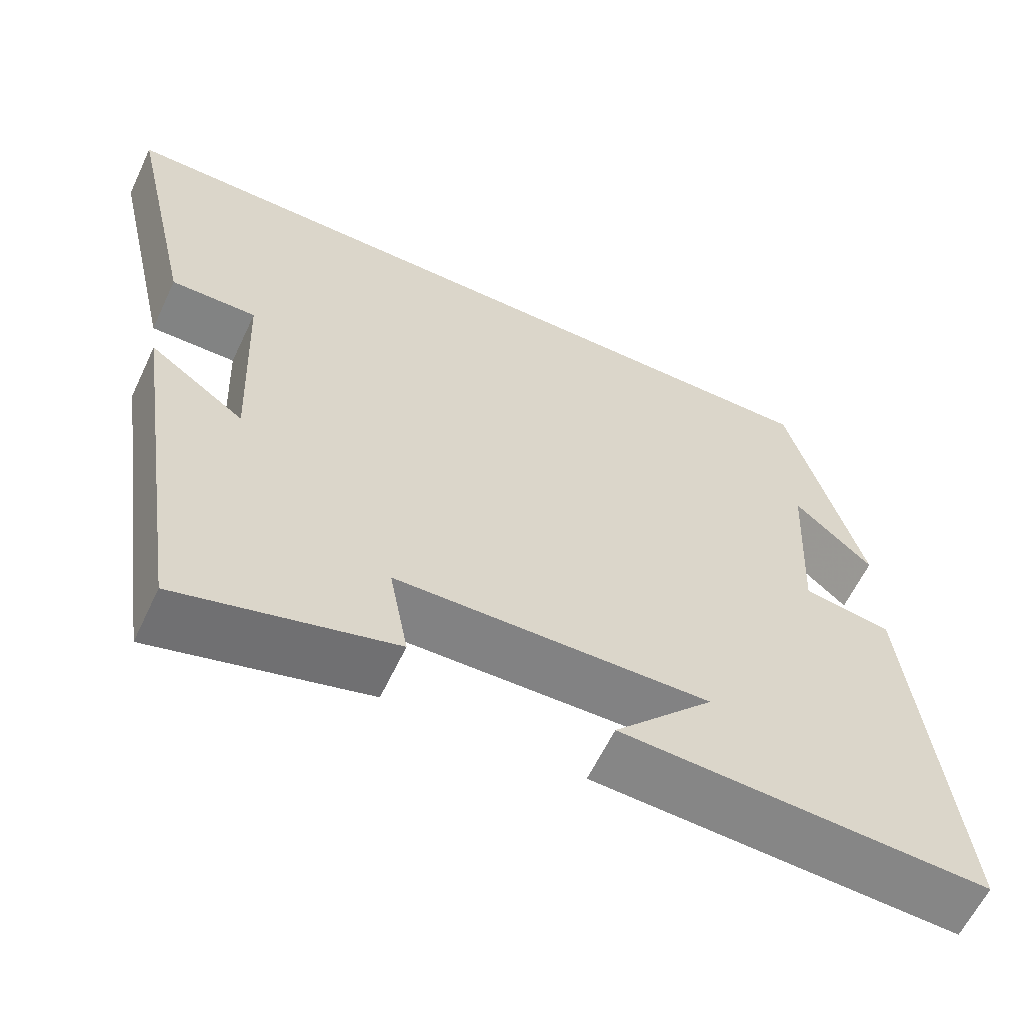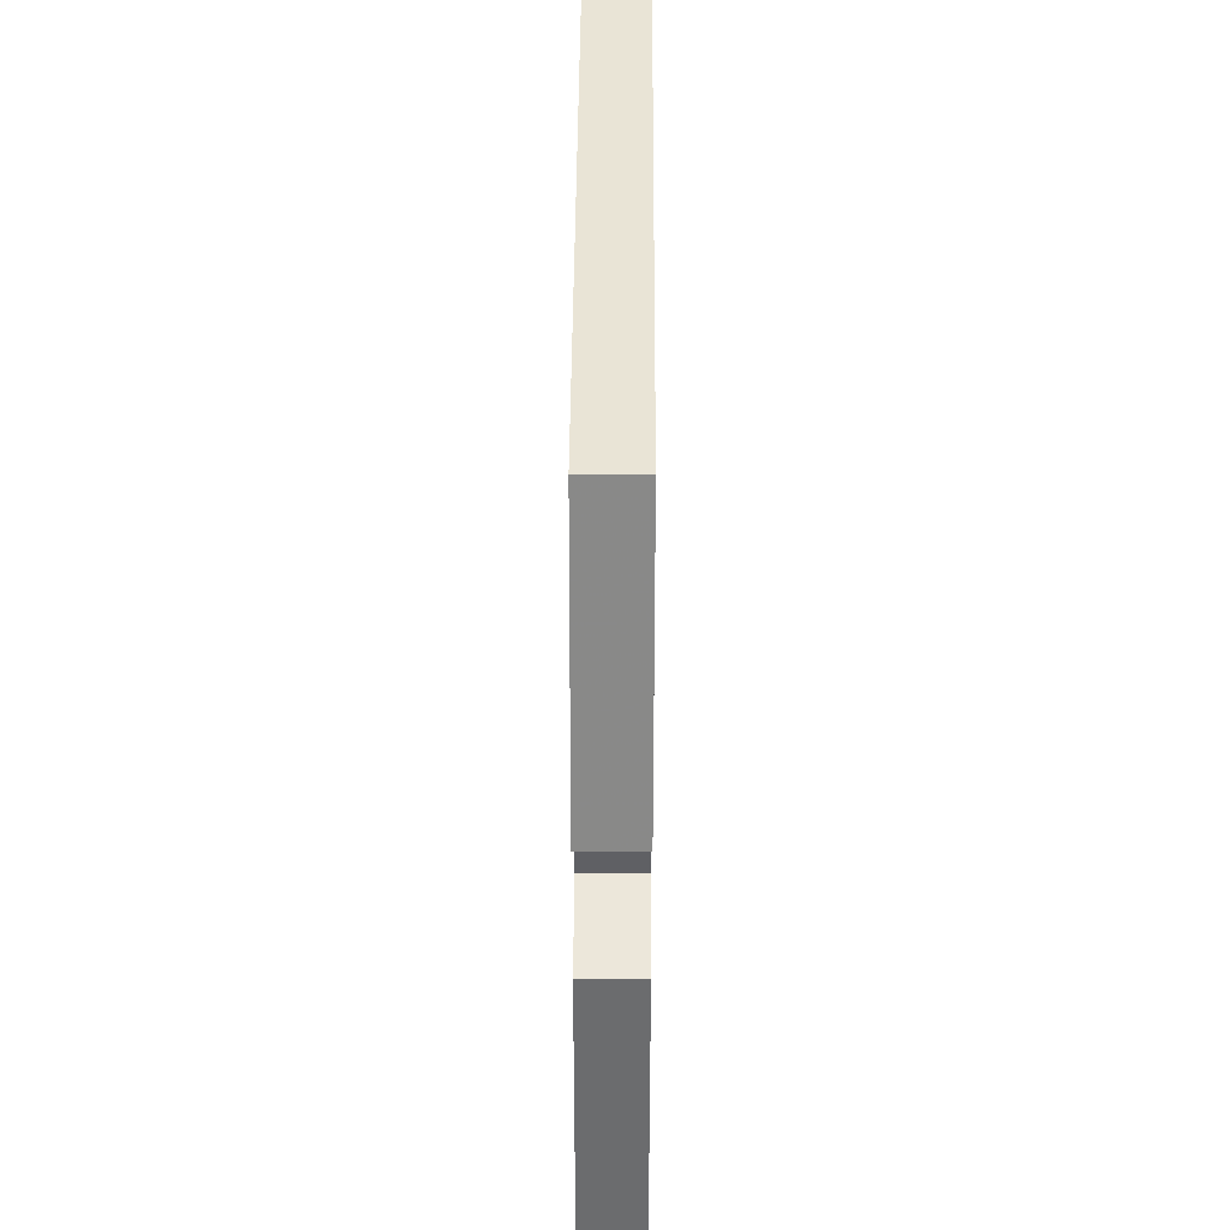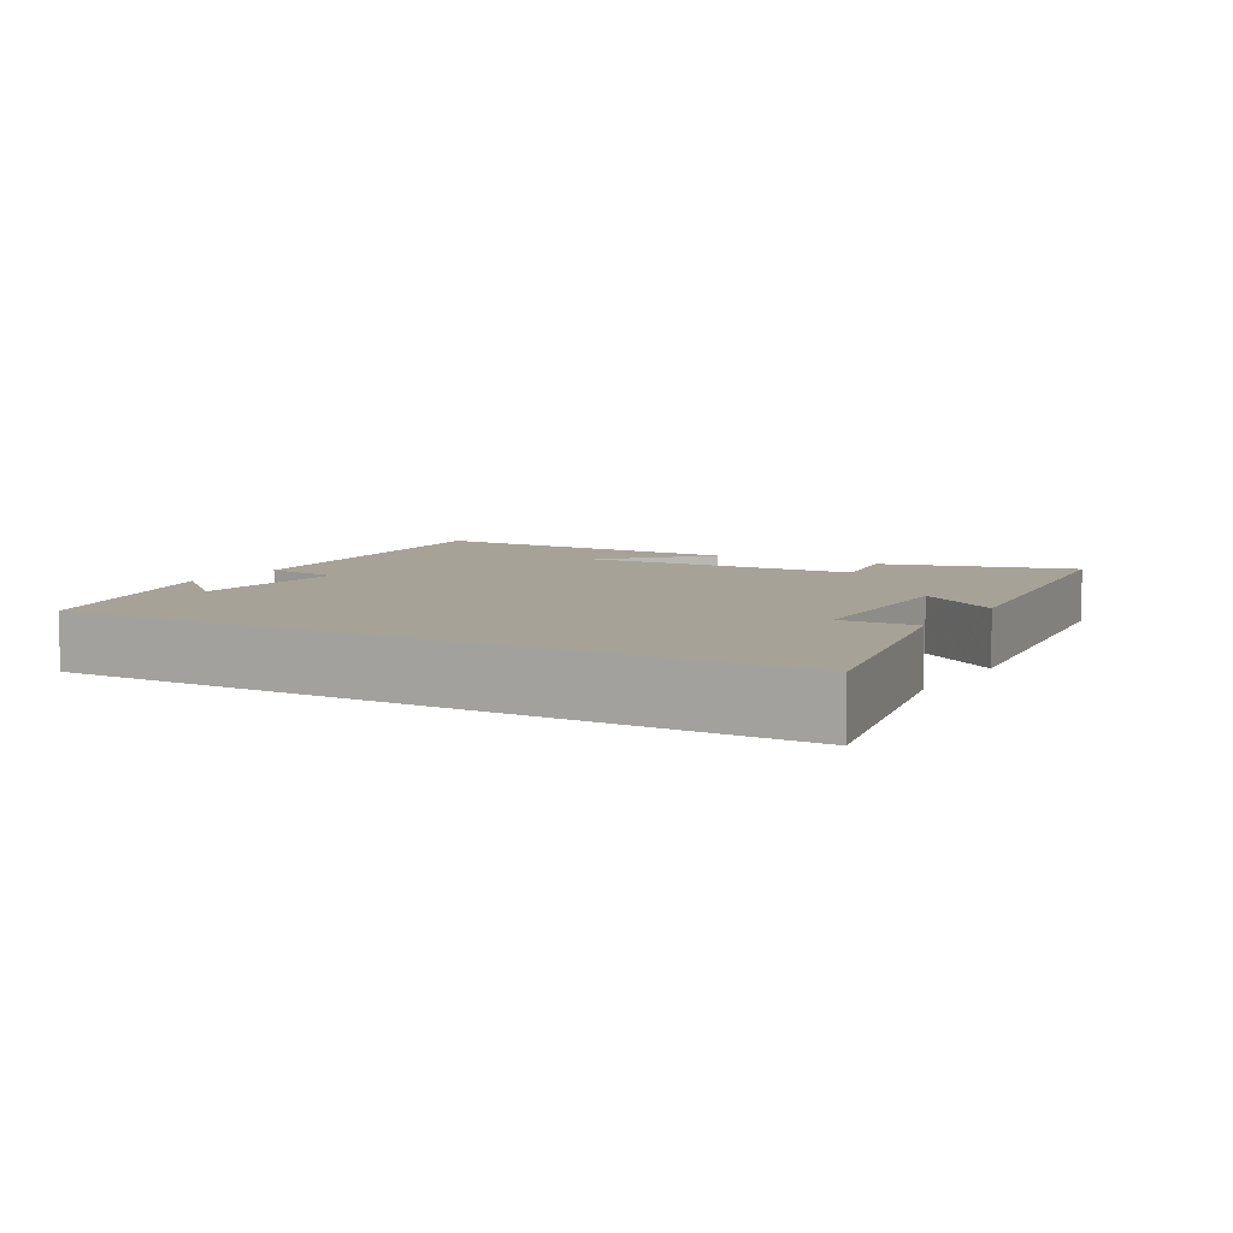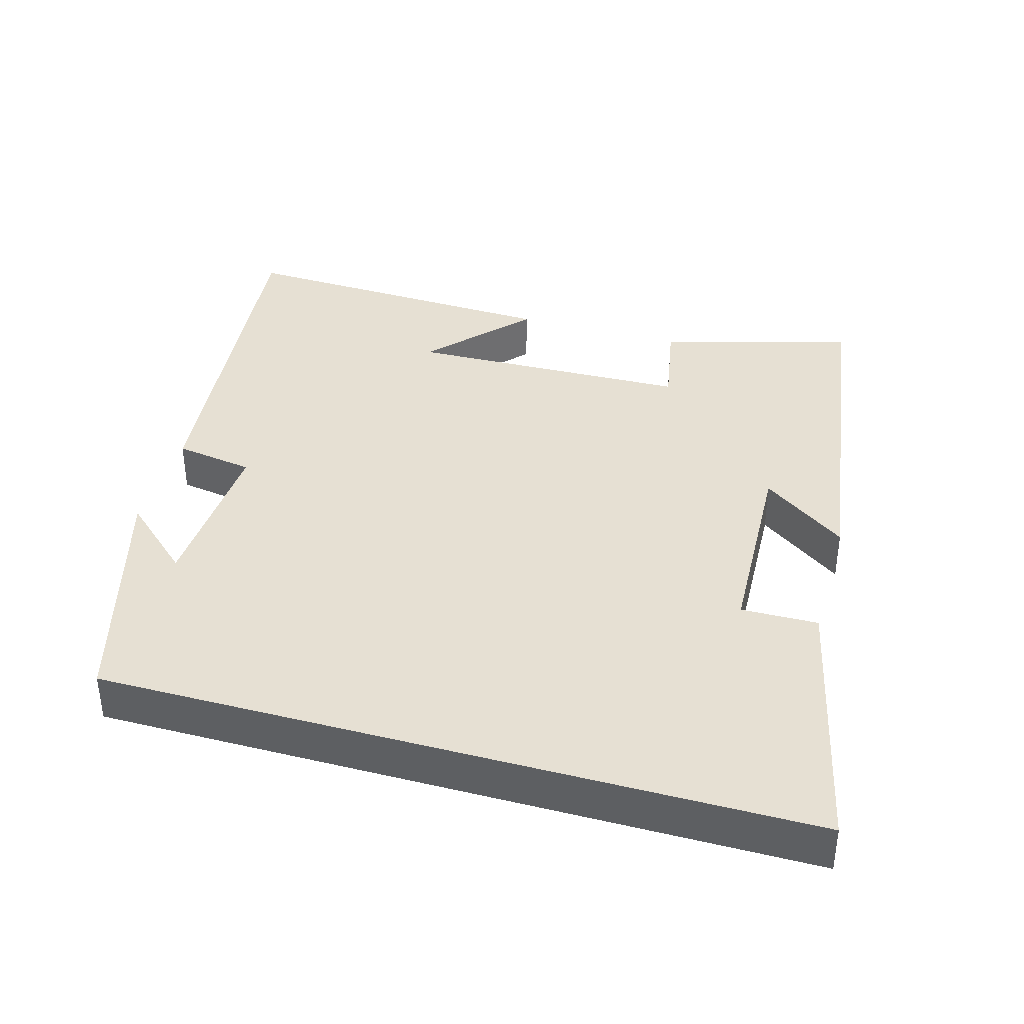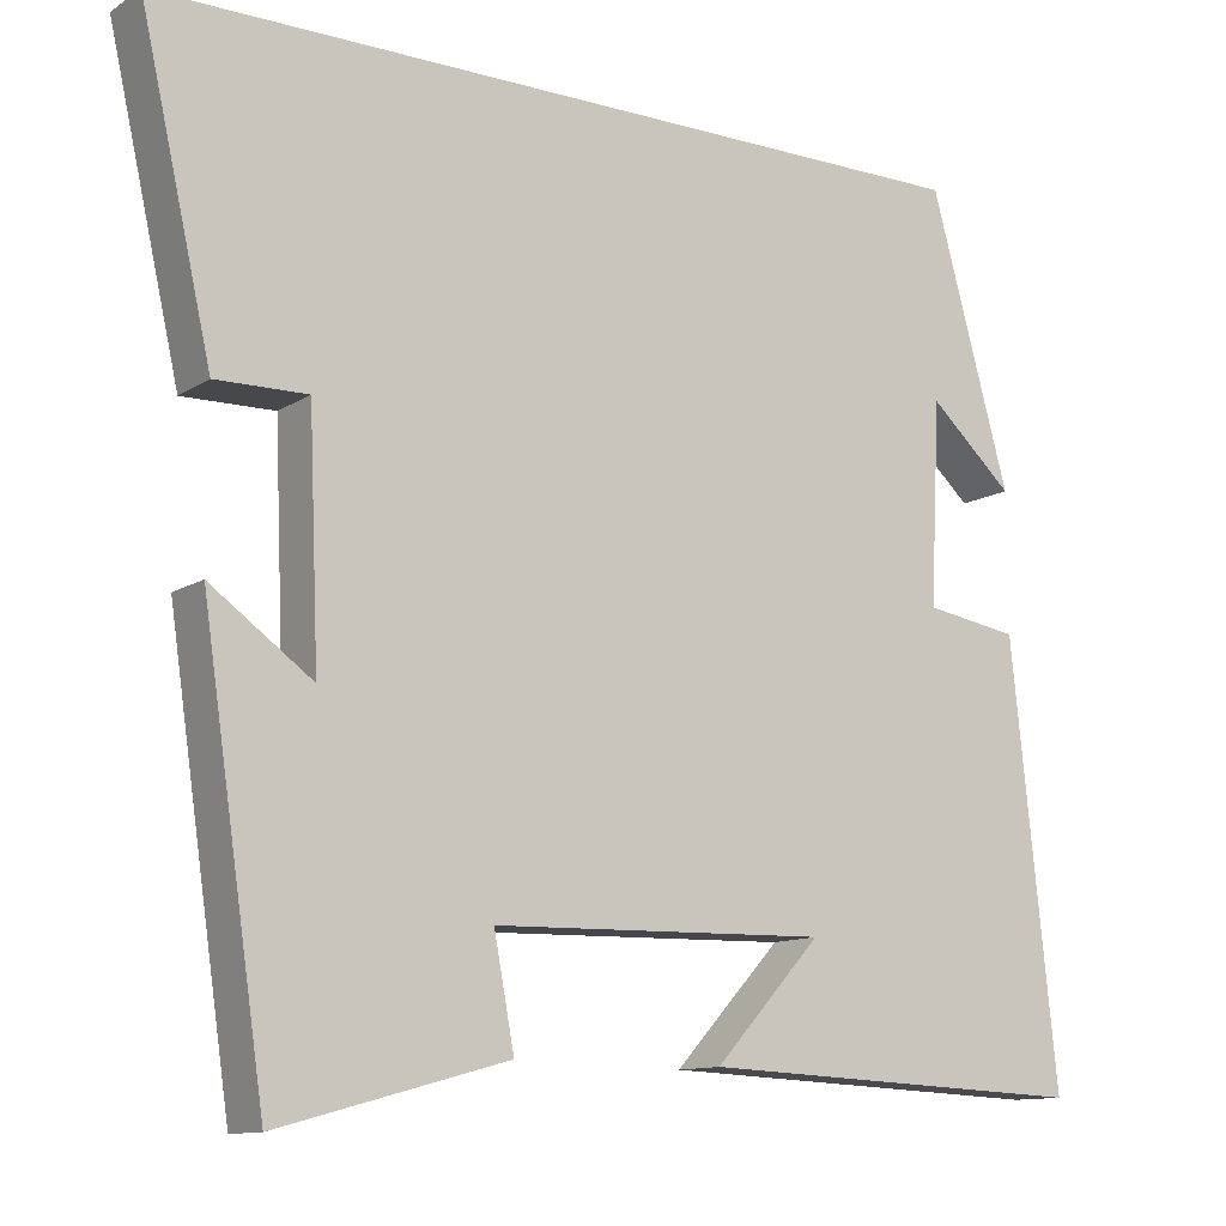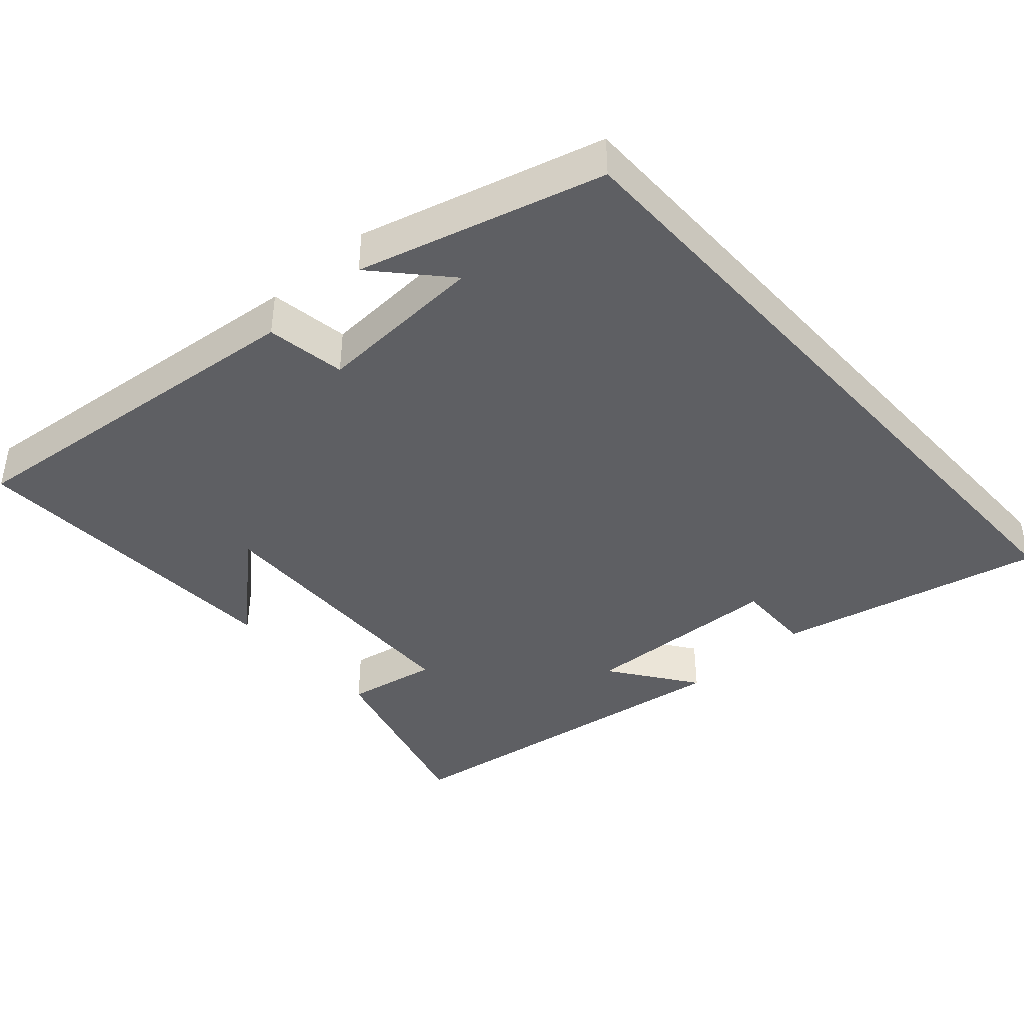
<metadata>
{"format":"obj","ext":"obj","renderer":"f3d","projection":"perspective","resolution":1024,"background":"white","views":[{"elev":-61.3,"azim":154.7,"up":"+Z"},{"elev":42.4,"azim":-89.7,"up":"+Z"},{"elev":6.6,"azim":30.7,"up":"+Y"},{"elev":38.4,"azim":15.9,"up":"+Y"},{"elev":-11.8,"azim":145.7,"up":"+Z"},{"elev":-41.3,"azim":-48.1,"up":"+Y"}]}
</metadata>
<code>
v -0.554 0.07 -0.52
v -0.5 0.07 -0.007
v -0.389 0.07 0.011
v -0.401 0.07 0.249
v -0.5 0.07 0.159
v -0.406 0.07 0.5
v 0.585 0.07 0.5
v 0.5 0.07 0.126
v 0.392 0.07 0.128
v 0.38 0.07 -0.154
v 0.5 0.07 -0.068
v 0.425 0.07 -0.574
v 0.155 0.07 -0.5
v 0.179 0.07 -0.372
v -0.217 0.07 -0.362
v -0.091 0.07 -0.5
v -0.554 0 -0.52
v -0.5 0 -0.007
v -0.389 0 0.011
v -0.401 0 0.249
v -0.5 0 0.159
v -0.406 0 0.5
v 0.585 0 0.5
v 0.5 0 0.126
v 0.392 0 0.128
v 0.38 0 -0.154
v 0.5 0 -0.068
v 0.425 0 -0.574
v 0.155 0 -0.5
v 0.179 0 -0.372
v -0.217 0 -0.362
v -0.091 0 -0.5
f 15 16 1
f 12 13 14
f 11 12 14
f 10 11 14
f 9 10 14 15
f 6 7 8 9
f 4 5 6
f 6 9 15
f 4 6 15
f 3 4 15
f 1 2 3 15
f 17 32 31
f 30 29 28
f 30 28 27
f 30 27 26
f 31 30 26 25
f 25 24 23 22
f 22 21 20
f 31 25 22
f 31 22 20
f 31 20 19
f 31 19 18 17
f 1 17 18 2
f 2 18 19 3
f 3 19 20 4
f 4 20 21 5
f 5 21 22 6
f 6 22 23 7
f 7 23 24 8
f 8 24 25 9
f 9 25 26 10
f 10 26 27 11
f 11 27 28 12
f 12 28 29 13
f 13 29 30 14
f 14 30 31 15
f 15 31 32 16
f 16 32 17 1

</code>
